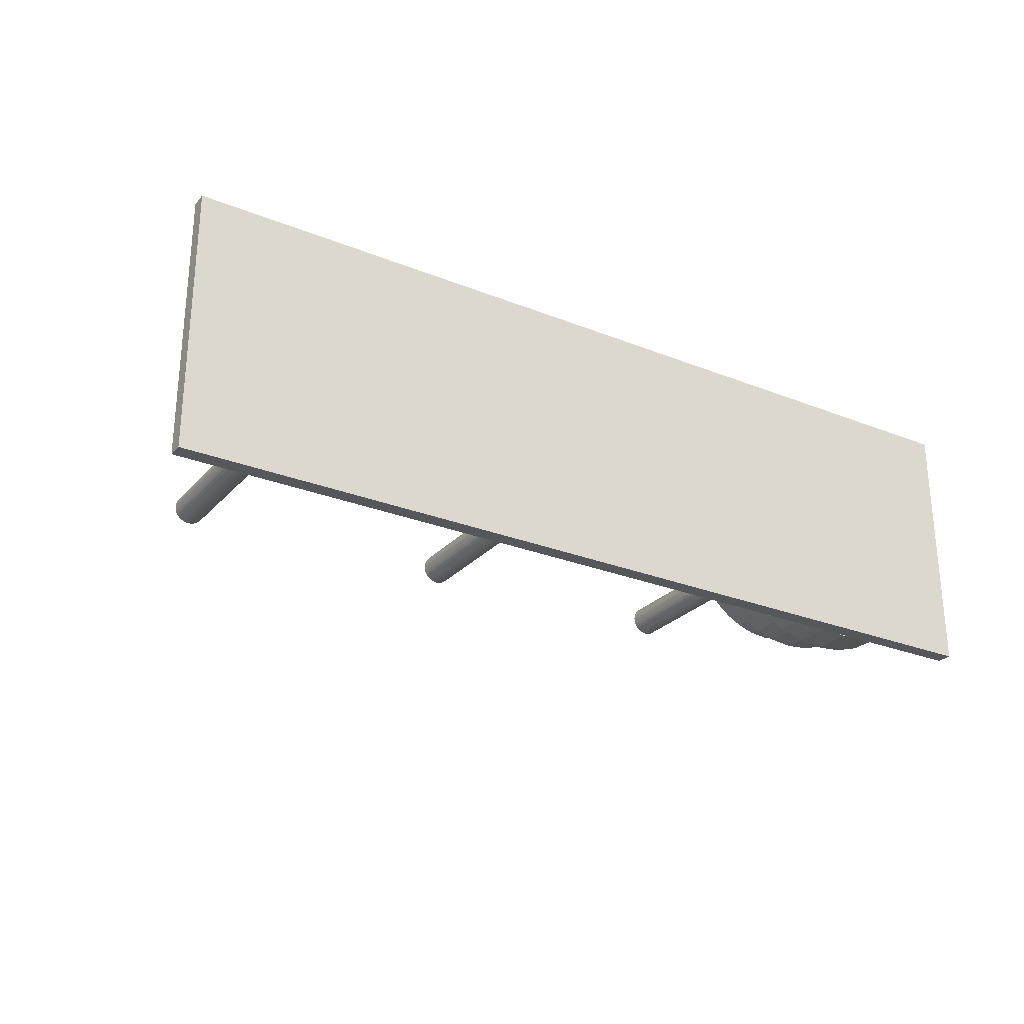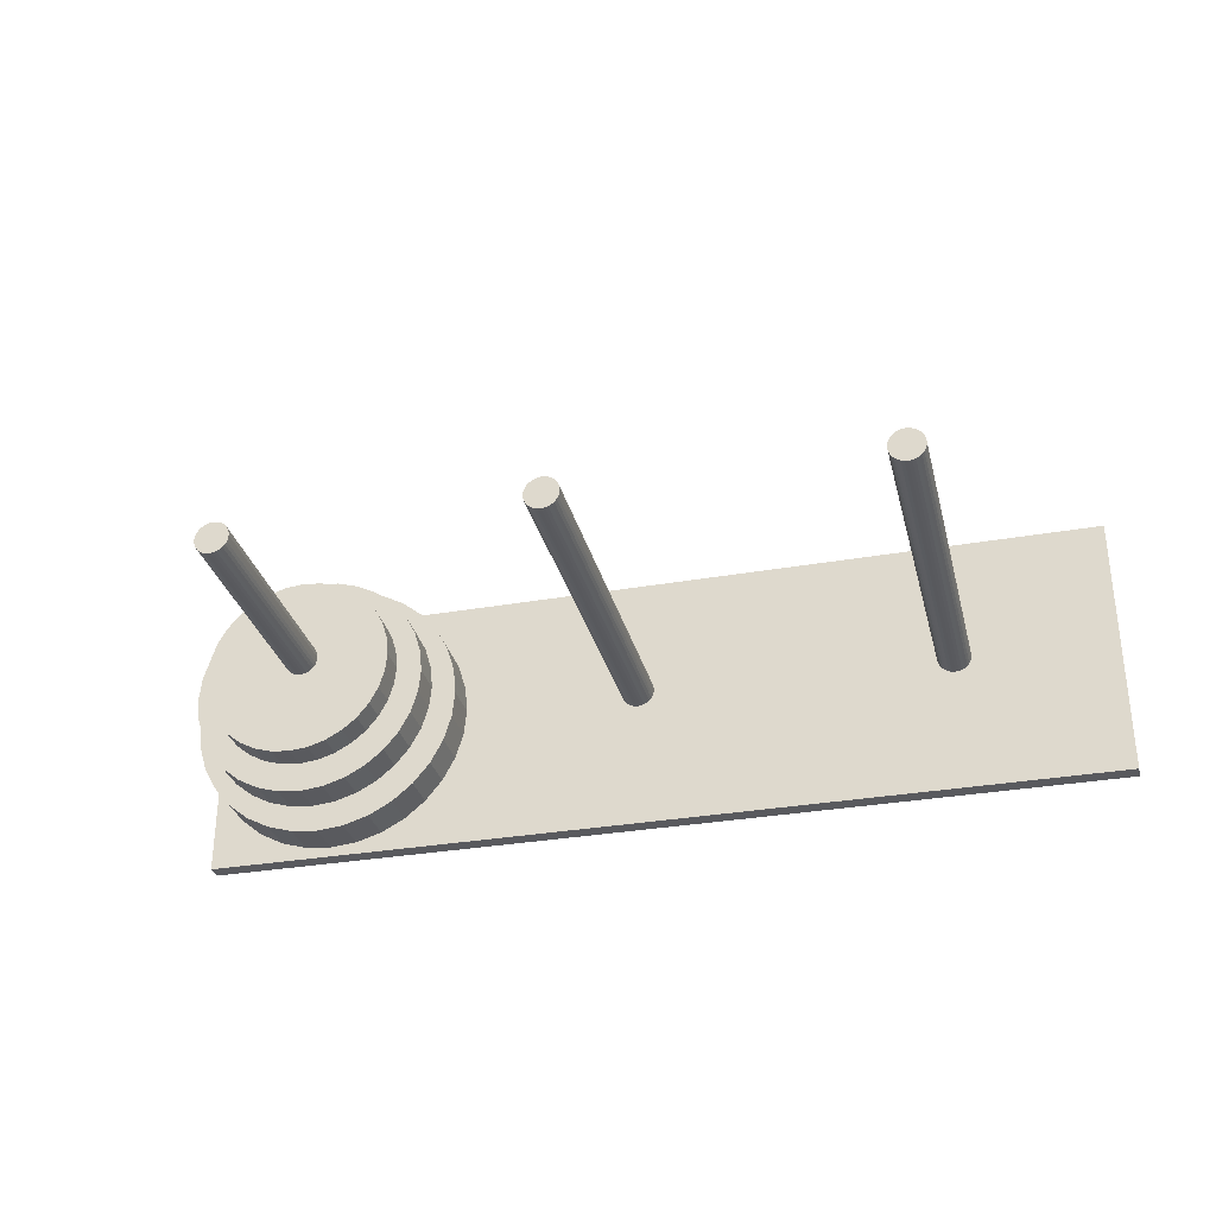
<metadata>
{"format":"obj","ext":"obj","renderer":"f3d","projection":"perspective","resolution":1024,"background":"white","views":[{"elev":-26.6,"azim":-32.0,"up":"+Z"},{"elev":-31.5,"azim":-166.0,"up":"+Z"}]}
</metadata>
<code>
o Red
v 5.011 0.7825 -0.8834
v 5.167 0.7825 -0.6941
v 5.282 0.7825 -0.4781
v 5.353 0.7825 -0.2437
v 5.377 0.7825 -0
v 5.353 0.7825 0.2437
v 5.282 0.7825 0.4781
v 5.167 0.7825 0.6941
v 5.011 0.7825 0.8834
v 4.822 0.7825 1.039
v 4.606 0.7825 1.154
v 4.372 0.7825 1.225
v 4.128 0.7825 1.249
v 3.884 0.7825 1.225
v 3.65 0.7825 1.154
v 3.434 0.7825 1.039
v 3.244 0.7825 0.8834
v 3.089 0.7825 0.6941
v 2.974 0.7825 0.4781
v 2.903 0.7825 0.2437
v 2.879 0.7825 -1e-06
v 2.903 0.7825 -0.2437
v 2.974 0.7825 -0.4781
v 3.089 0.7825 -0.6941
v 3.244 0.7825 -0.8834
v 3.434 0.7825 -1.039
v 3.65 0.7825 -1.154
v 3.884 0.7825 -1.225
v 4.128 0.7825 -1.249
v 4.372 0.7825 -1.225
v 4.606 0.7825 -1.154
v 4.822 0.7825 -1.039
v 5.011 1.144 -0.8834
v 5.167 1.144 -0.6941
v 5.282 1.144 -0.4781
v 5.353 1.144 -0.2437
v 5.377 1.144 3e-06
v 5.353 1.144 0.2437
v 5.282 1.144 0.4781
v 5.167 1.144 0.6941
v 5.011 1.144 0.8834
v 4.822 1.144 1.039
v 4.606 1.144 1.154
v 4.372 1.144 1.225
v 4.128 1.144 1.249
v 3.884 1.144 1.225
v 3.65 1.144 1.154
v 3.434 1.144 1.039
v 3.244 1.144 0.8834
v 3.089 1.144 0.6941
v 2.974 1.144 0.4781
v 2.903 1.144 0.2437
v 2.879 1.144 5e-06
v 2.903 1.144 -0.2437
v 2.974 1.144 -0.4781
v 3.089 1.144 -0.6941
v 3.244 1.144 -0.8834
v 3.434 1.144 -1.039
v 3.65 1.144 -1.154
v 3.884 1.144 -1.225
v 4.128 1.144 -1.249
v 4.372 1.144 -1.225
v 4.606 1.144 -1.154
v 4.822 1.144 -1.039
v 4.128 0.7825 -0
v 4.128 1.144 -0
f 65 1 2
f 66 34 33
f 65 2 3
f 66 35 34
f 65 3 4
f 66 36 35
f 65 4 5
f 66 37 36
f 65 5 6
f 66 38 37
f 65 6 7
f 66 39 38
f 65 7 8
f 66 40 39
f 65 8 9
f 66 41 40
f 65 9 10
f 66 42 41
f 65 10 11
f 66 43 42
f 65 11 12
f 66 44 43
f 65 12 13
f 66 45 44
f 65 13 14
f 66 46 45
f 65 14 15
f 66 47 46
f 65 15 16
f 66 48 47
f 65 16 17
f 66 49 48
f 65 17 18
f 66 50 49
f 65 18 19
f 66 51 50
f 65 19 20
f 66 52 51
f 65 20 21
f 66 53 52
f 65 21 22
f 66 54 53
f 65 22 23
f 66 55 54
f 65 23 24
f 66 56 55
f 65 24 25
f 66 57 56
f 65 25 26
f 66 58 57
f 65 26 27
f 66 59 58
f 65 27 28
f 66 60 59
f 65 28 29
f 66 61 60
f 65 29 30
f 66 62 61
f 65 30 31
f 66 63 62
f 65 31 32
f 66 64 63
f 32 1 65
f 66 33 64
f 1 33 34 2
f 2 34 35 3
f 3 35 36 4
f 4 36 37 5
f 5 37 38 6
f 6 38 39 7
f 7 39 40 8
f 8 40 41 9
f 9 41 42 10
f 10 42 43 11
f 11 43 44 12
f 12 44 45 13
f 13 45 46 14
f 14 46 47 15
f 15 47 48 16
f 16 48 49 17
f 17 49 50 18
f 18 50 51 19
f 19 51 52 20
f 20 52 53 21
f 21 53 54 22
f 22 54 55 23
f 23 55 56 24
f 24 56 57 25
f 25 57 58 26
f 26 58 59 27
f 27 59 60 28
f 28 60 61 29
f 29 61 62 30
f 30 62 63 31
f 31 63 64 32
f 33 1 32 64
o Green
v 5.156 0.1912 -1.028
v 5.337 0.1912 -0.8078
v 5.471 0.1912 -0.5564
v 5.554 0.1912 -0.2836
v 5.582 0.1912 -0
v 5.554 0.1912 0.2836
v 5.471 0.1912 0.5564
v 5.337 0.1912 0.8078
v 5.156 0.1912 1.028
v 4.936 0.1912 1.209
v 4.684 0.1912 1.343
v 4.412 0.1912 1.426
v 4.128 0.1912 1.454
v 3.844 0.1912 1.426
v 3.571 0.1912 1.343
v 3.32 0.1912 1.209
v 3.1 0.1912 1.028
v 2.919 0.1912 0.8078
v 2.785 0.1912 0.5564
v 2.702 0.1912 0.2836
v 2.674 0.1912 -1e-06
v 2.702 0.1912 -0.2837
v 2.785 0.1912 -0.5564
v 2.919 0.1912 -0.8078
v 3.1 0.1912 -1.028
v 3.32 0.1912 -1.209
v 3.572 0.1912 -1.343
v 3.844 0.1912 -1.426
v 4.128 0.1912 -1.454
v 4.412 0.1912 -1.426
v 4.684 0.1912 -1.343
v 4.936 0.1912 -1.209
v 5.156 0.6113 -1.028
v 5.337 0.6113 -0.8078
v 5.471 0.6113 -0.5564
v 5.554 0.6113 -0.2836
v 5.582 0.6113 3e-06
v 5.554 0.6113 0.2837
v 5.471 0.6113 0.5564
v 5.337 0.6113 0.8078
v 5.156 0.6113 1.028
v 4.936 0.6113 1.209
v 4.684 0.6113 1.343
v 4.412 0.6113 1.426
v 4.128 0.6113 1.454
v 3.844 0.6113 1.426
v 3.572 0.6113 1.343
v 3.32 0.6113 1.209
v 3.1 0.6113 1.028
v 2.919 0.6113 0.8078
v 2.785 0.6113 0.5564
v 2.702 0.6113 0.2837
v 2.674 0.6113 6e-06
v 2.702 0.6113 -0.2836
v 2.785 0.6113 -0.5564
v 2.919 0.6113 -0.8078
v 3.1 0.6113 -1.028
v 3.32 0.6113 -1.209
v 3.571 0.6113 -1.343
v 3.844 0.6113 -1.426
v 4.128 0.6113 -1.454
v 4.412 0.6113 -1.426
v 4.684 0.6113 -1.343
v 4.936 0.6113 -1.209
v 4.128 0.1912 -0
v 4.128 0.6113 -0
f 131 67 68
f 132 100 99
f 131 68 69
f 132 101 100
f 131 69 70
f 132 102 101
f 131 70 71
f 132 103 102
f 131 71 72
f 132 104 103
f 131 72 73
f 132 105 104
f 131 73 74
f 132 106 105
f 131 74 75
f 132 107 106
f 131 75 76
f 132 108 107
f 131 76 77
f 132 109 108
f 131 77 78
f 132 110 109
f 131 78 79
f 132 111 110
f 131 79 80
f 132 112 111
f 131 80 81
f 132 113 112
f 131 81 82
f 132 114 113
f 131 82 83
f 132 115 114
f 131 83 84
f 132 116 115
f 131 84 85
f 132 117 116
f 131 85 86
f 132 118 117
f 131 86 87
f 132 119 118
f 131 87 88
f 132 120 119
f 131 88 89
f 132 121 120
f 131 89 90
f 132 122 121
f 131 90 91
f 132 123 122
f 131 91 92
f 132 124 123
f 131 92 93
f 132 125 124
f 131 93 94
f 132 126 125
f 131 94 95
f 132 127 126
f 131 95 96
f 132 128 127
f 131 96 97
f 132 129 128
f 131 97 98
f 132 130 129
f 98 67 131
f 132 99 130
f 67 99 100 68
f 68 100 101 69
f 69 101 102 70
f 70 102 103 71
f 71 103 104 72
f 72 104 105 73
f 73 105 106 74
f 74 106 107 75
f 75 107 108 76
f 76 108 109 77
f 77 109 110 78
f 78 110 111 79
f 79 111 112 80
f 80 112 113 81
f 81 113 114 82
f 82 114 115 83
f 83 115 116 84
f 84 116 117 85
f 85 117 118 86
f 86 118 119 87
f 87 119 120 88
f 88 120 121 89
f 89 121 122 90
f 90 122 123 91
f 91 123 124 92
f 92 124 125 93
f 93 125 126 94
f 94 126 127 95
f 95 127 128 96
f 96 128 129 97
f 97 129 130 98
f 99 67 98 130
o Blue
v 4.814 1.267 -0.7071
v 4.938 1.267 -0.5556
v 5.03 1.267 -0.3827
v 5.087 1.267 -0.1951
v 5.107 1.267 -0
v 5.087 1.267 0.1951
v 5.03 1.267 0.3827
v 4.938 1.267 0.5556
v 4.814 1.267 0.7071
v 4.662 1.267 0.8315
v 4.489 1.267 0.9239
v 4.302 1.267 0.9808
v 4.107 1.267 1
v 3.911 1.267 0.9808
v 3.724 1.267 0.9239
v 3.551 1.267 0.8315
v 3.399 1.267 0.7071
v 3.275 1.267 0.5556
v 3.183 1.267 0.3827
v 3.126 1.267 0.1951
v 3.107 1.267 -1e-06
v 3.126 1.267 -0.1951
v 3.183 1.267 -0.3827
v 3.275 1.267 -0.5556
v 3.399 1.267 -0.7071
v 3.551 1.267 -0.8315
v 3.724 1.267 -0.9239
v 3.911 1.267 -0.9808
v 4.107 1.267 -1
v 4.302 1.267 -0.9808
v 4.489 1.267 -0.9239
v 4.662 1.267 -0.8315
v 4.814 1.556 -0.7071
v 4.938 1.556 -0.5556
v 5.03 1.556 -0.3827
v 5.087 1.556 -0.1951
v 5.107 1.556 2e-06
v 5.087 1.556 0.1951
v 5.03 1.556 0.3827
v 4.938 1.556 0.5556
v 4.814 1.556 0.7071
v 4.662 1.556 0.8315
v 4.489 1.556 0.9239
v 4.302 1.556 0.9808
v 4.107 1.556 1
v 3.911 1.556 0.9808
v 3.724 1.556 0.9239
v 3.551 1.556 0.8315
v 3.399 1.556 0.7071
v 3.275 1.556 0.5556
v 3.183 1.556 0.3827
v 3.126 1.556 0.1951
v 3.107 1.556 4e-06
v 3.126 1.556 -0.1951
v 3.183 1.556 -0.3827
v 3.275 1.556 -0.5556
v 3.399 1.556 -0.7071
v 3.551 1.556 -0.8315
v 3.724 1.556 -0.9239
v 3.911 1.556 -0.9808
v 4.107 1.556 -1
v 4.302 1.556 -0.9808
v 4.489 1.556 -0.9239
v 4.662 1.556 -0.8315
v 4.107 1.267 -0
v 4.107 1.556 -0
f 197 133 134
f 198 166 165
f 197 134 135
f 198 167 166
f 197 135 136
f 198 168 167
f 197 136 137
f 198 169 168
f 197 137 138
f 198 170 169
f 197 138 139
f 198 171 170
f 197 139 140
f 198 172 171
f 197 140 141
f 198 173 172
f 197 141 142
f 198 174 173
f 197 142 143
f 198 175 174
f 197 143 144
f 198 176 175
f 197 144 145
f 198 177 176
f 197 145 146
f 198 178 177
f 197 146 147
f 198 179 178
f 197 147 148
f 198 180 179
f 197 148 149
f 198 181 180
f 197 149 150
f 198 182 181
f 197 150 151
f 198 183 182
f 197 151 152
f 198 184 183
f 197 152 153
f 198 185 184
f 197 153 154
f 198 186 185
f 197 154 155
f 198 187 186
f 197 155 156
f 198 188 187
f 197 156 157
f 198 189 188
f 197 157 158
f 198 190 189
f 197 158 159
f 198 191 190
f 197 159 160
f 198 192 191
f 197 160 161
f 198 193 192
f 197 161 162
f 198 194 193
f 197 162 163
f 198 195 194
f 197 163 164
f 198 196 195
f 164 133 197
f 198 165 196
f 133 165 166 134
f 134 166 167 135
f 135 167 168 136
f 136 168 169 137
f 137 169 170 138
f 138 170 171 139
f 139 171 172 140
f 140 172 173 141
f 141 173 174 142
f 142 174 175 143
f 143 175 176 144
f 144 176 177 145
f 145 177 178 146
f 146 178 179 147
f 147 179 180 148
f 148 180 181 149
f 149 181 182 150
f 150 182 183 151
f 151 183 184 152
f 152 184 185 153
f 153 185 186 154
f 154 186 187 155
f 155 187 188 156
f 156 188 189 157
f 157 189 190 158
f 158 190 191 159
f 159 191 192 160
f 160 192 193 161
f 161 193 194 162
f 162 194 195 163
f 163 195 196 164
f 165 133 164 196
o Stand
v 4.18 0.009928 -0.06107
v 4.202 0.009928 -0.03423
v 4.218 0.009928 -0.003613
v 4.228 0.009928 0.02961
v 4.232 0.009928 0.06416
v 4.228 0.009928 0.09872
v 4.218 0.009928 0.1319
v 4.202 0.009928 0.1626
v 4.18 0.009928 0.1894
v 4.153 0.009928 0.2114
v 4.123 0.009928 0.2278
v 4.089 0.009928 0.2379
v 4.055 0.009928 0.2413
v 4.02 0.009928 0.2379
v 3.987 0.009928 0.2278
v 3.956 0.009928 0.2114
v 3.93 0.009928 0.1894
v 3.908 0.009928 0.1626
v 3.891 0.009928 0.1319
v 3.881 0.009928 0.09872
v 3.878 0.009928 0.06416
v 3.881 0.009928 0.02961
v 3.891 0.009928 -0.003613
v 3.908 0.009928 -0.03423
v 3.93 0.009928 -0.06107
v 3.956 0.009928 -0.0831
v 3.987 0.009928 -0.09946
v 4.02 0.009928 -0.1095
v 4.055 0.009928 -0.1129
v 4.089 0.009928 -0.1095
v 4.123 0.009928 -0.09946
v 4.153 0.009928 -0.0831
v 4.18 3.936 -0.06107
v 4.202 3.936 -0.03423
v 4.218 3.936 -0.003613
v 4.228 3.936 0.02961
v 4.232 3.936 0.06416
v 4.228 3.936 0.09872
v 4.218 3.936 0.1319
v 4.202 3.936 0.1626
v 4.18 3.936 0.1894
v 4.153 3.936 0.2114
v 4.123 3.936 0.2278
v 4.089 3.936 0.2379
v 4.055 3.936 0.2413
v 4.02 3.936 0.2379
v 3.987 3.936 0.2278
v 3.956 3.936 0.2114
v 3.93 3.936 0.1894
v 3.908 3.936 0.1626
v 3.891 3.936 0.1319
v 3.881 3.936 0.09872
v 3.878 3.936 0.06416
v 3.881 3.936 0.02961
v 3.891 3.936 -0.003613
v 3.908 3.936 -0.03423
v 3.93 3.936 -0.06107
v 3.956 3.936 -0.0831
v 3.987 3.936 -0.09946
v 4.02 3.936 -0.1095
v 4.055 3.936 -0.1129
v 4.089 3.936 -0.1095
v 4.123 3.936 -0.09947
v 4.153 3.936 -0.0831
v 4.055 0.009928 0.06416
v 4.055 3.936 0.06416
v 0.929 0.009928 -0.08246
v 0.9511 0.009928 -0.05562
v 0.9674 0.009928 -0.025
v 0.9775 0.009928 0.008223
v 0.9809 0.009928 0.04278
v 0.9775 0.009928 0.07733
v 0.9674 0.009928 0.1106
v 0.9511 0.009928 0.1412
v 0.929 0.009928 0.168
v 0.9022 0.009928 0.19
v 0.8716 0.009928 0.2064
v 0.8383 0.009928 0.2165
v 0.8038 0.009928 0.2199
v 0.7692 0.009928 0.2165
v 0.736 0.009928 0.2064
v 0.7054 0.009928 0.19
v 0.6786 0.009928 0.168
v 0.6565 0.009928 0.1412
v 0.6402 0.009928 0.1106
v 0.6301 0.009928 0.07733
v 0.6267 0.009928 0.04278
v 0.6301 0.009928 0.008223
v 0.6402 0.009928 -0.025
v 0.6565 0.009928 -0.05562
v 0.6786 0.009928 -0.08246
v 0.7054 0.009928 -0.1045
v 0.736 0.009928 -0.1209
v 0.7692 0.009928 -0.1309
v 0.8038 0.009928 -0.1343
v 0.8383 0.009928 -0.1309
v 0.8716 0.009928 -0.1209
v 0.9022 0.009928 -0.1045
v 0.929 3.936 -0.08246
v 0.9511 3.936 -0.05562
v 0.9674 3.936 -0.025
v 0.9775 3.936 0.008224
v 0.9809 3.936 0.04278
v 0.9775 3.936 0.07733
v 0.9674 3.936 0.1106
v 0.9511 3.936 0.1412
v 0.929 3.936 0.168
v 0.9022 3.936 0.19
v 0.8716 3.936 0.2064
v 0.8383 3.936 0.2165
v 0.8038 3.936 0.2199
v 0.7692 3.936 0.2165
v 0.736 3.936 0.2064
v 0.7054 3.936 0.19
v 0.6786 3.936 0.168
v 0.6565 3.936 0.1412
v 0.6402 3.936 0.1106
v 0.6301 3.936 0.07733
v 0.6267 3.936 0.04278
v 0.6301 3.936 0.008224
v 0.6402 3.936 -0.025
v 0.6565 3.936 -0.05562
v 0.6786 3.936 -0.08246
v 0.7054 3.936 -0.1045
v 0.736 3.936 -0.1209
v 0.7692 3.936 -0.1309
v 0.8038 3.936 -0.1343
v 0.8383 3.936 -0.1309
v 0.8716 3.936 -0.1209
v 0.9022 3.936 -0.1045
v 0.8038 0.009928 0.04278
v 0.8038 3.936 0.04278
v -2.429 0.009928 -0.1252
v -2.407 0.009928 -0.0984
v -2.391 0.009928 -0.06778
v -2.38 0.009928 -0.03455
v -2.377 0.009928 -0
v -2.38 0.009928 0.03455
v -2.391 0.009928 0.06778
v -2.407 0.009928 0.0984
v -2.429 0.009928 0.1252
v -2.456 0.009928 0.1473
v -2.486 0.009928 0.1636
v -2.52 0.009928 0.1737
v -2.554 0.009928 0.1771
v -2.589 0.009928 0.1737
v -2.622 0.009928 0.1636
v -2.653 0.009928 0.1473
v -2.679 0.009928 0.1252
v -2.701 0.009928 0.0984
v -2.718 0.009928 0.06778
v -2.728 0.009928 0.03455
v -2.731 0.009928 -0
v -2.728 0.009928 -0.03455
v -2.718 0.009928 -0.06778
v -2.701 0.009928 -0.0984
v -2.679 0.009928 -0.1252
v -2.653 0.009928 -0.1473
v -2.622 0.009928 -0.1636
v -2.589 0.009928 -0.1737
v -2.554 0.009928 -0.1771
v -2.52 0.009928 -0.1737
v -2.486 0.009928 -0.1636
v -2.456 0.009928 -0.1473
v -2.429 3.936 -0.1252
v -2.407 3.936 -0.0984
v -2.391 3.936 -0.06778
v -2.38 3.936 -0.03455
v -2.377 3.936 0
v -2.38 3.936 0.03455
v -2.391 3.936 0.06778
v -2.407 3.936 0.0984
v -2.429 3.936 0.1252
v -2.456 3.936 0.1473
v -2.486 3.936 0.1636
v -2.52 3.936 0.1737
v -2.554 3.936 0.1771
v -2.589 3.936 0.1737
v -2.622 3.936 0.1636
v -2.653 3.936 0.1473
v -2.679 3.936 0.1252
v -2.701 3.936 0.0984
v -2.718 3.936 0.06778
v -2.728 3.936 0.03455
v -2.731 3.936 1e-06
v -2.728 3.936 -0.03455
v -2.718 3.936 -0.06778
v -2.701 3.936 -0.0984
v -2.679 3.936 -0.1252
v -2.653 3.936 -0.1473
v -2.622 3.936 -0.1636
v -2.589 3.936 -0.1737
v -2.554 3.936 -0.1771
v -2.52 3.936 -0.1737
v -2.486 3.936 -0.1636
v -2.456 3.936 -0.1473
v -2.554 0.009928 0
v -2.554 3.936 -0
v 5.527 -0.08401 -1.506
v 5.527 -0.08401 1.356
v -4.236 -0.08401 1.356
v -4.236 -0.08401 -1.506
v 5.527 0.08401 -1.506
v 5.527 0.08401 1.356
v -4.236 0.08401 1.356
v -4.236 0.08401 -1.506
f 263 199 200
f 264 232 231
f 263 200 201
f 264 233 232
f 263 201 202
f 264 234 233
f 263 202 203
f 264 235 234
f 263 203 204
f 264 236 235
f 263 204 205
f 264 237 236
f 263 205 206
f 264 238 237
f 263 206 207
f 264 239 238
f 263 207 208
f 264 240 239
f 263 208 209
f 264 241 240
f 263 209 210
f 264 242 241
f 263 210 211
f 264 243 242
f 263 211 212
f 264 244 243
f 263 212 213
f 264 245 244
f 263 213 214
f 264 246 245
f 263 214 215
f 264 247 246
f 263 215 216
f 264 248 247
f 263 216 217
f 264 249 248
f 263 217 218
f 264 250 249
f 263 218 219
f 264 251 250
f 263 219 220
f 264 252 251
f 263 220 221
f 264 253 252
f 263 221 222
f 264 254 253
f 263 222 223
f 264 255 254
f 263 223 224
f 264 256 255
f 263 224 225
f 264 257 256
f 263 225 226
f 264 258 257
f 263 226 227
f 264 259 258
f 263 227 228
f 264 260 259
f 263 228 229
f 264 261 260
f 263 229 230
f 264 262 261
f 230 199 263
f 264 231 262
f 199 231 232 200
f 200 232 233 201
f 201 233 234 202
f 202 234 235 203
f 203 235 236 204
f 204 236 237 205
f 205 237 238 206
f 206 238 239 207
f 207 239 240 208
f 208 240 241 209
f 209 241 242 210
f 210 242 243 211
f 211 243 244 212
f 212 244 245 213
f 213 245 246 214
f 214 246 247 215
f 215 247 248 216
f 216 248 249 217
f 217 249 250 218
f 218 250 251 219
f 219 251 252 220
f 220 252 253 221
f 221 253 254 222
f 222 254 255 223
f 223 255 256 224
f 224 256 257 225
f 225 257 258 226
f 226 258 259 227
f 227 259 260 228
f 228 260 261 229
f 229 261 262 230
f 231 199 230 262
f 329 265 266
f 330 298 297
f 329 266 267
f 330 299 298
f 329 267 268
f 330 300 299
f 329 268 269
f 330 301 300
f 329 269 270
f 330 302 301
f 329 270 271
f 330 303 302
f 329 271 272
f 330 304 303
f 329 272 273
f 330 305 304
f 329 273 274
f 330 306 305
f 329 274 275
f 330 307 306
f 329 275 276
f 330 308 307
f 329 276 277
f 330 309 308
f 329 277 278
f 330 310 309
f 329 278 279
f 330 311 310
f 329 279 280
f 330 312 311
f 329 280 281
f 330 313 312
f 329 281 282
f 330 314 313
f 329 282 283
f 330 315 314
f 329 283 284
f 330 316 315
f 329 284 285
f 330 317 316
f 329 285 286
f 330 318 317
f 329 286 287
f 330 319 318
f 329 287 288
f 330 320 319
f 329 288 289
f 330 321 320
f 329 289 290
f 330 322 321
f 329 290 291
f 330 323 322
f 329 291 292
f 330 324 323
f 329 292 293
f 330 325 324
f 329 293 294
f 330 326 325
f 329 294 295
f 330 327 326
f 329 295 296
f 330 328 327
f 296 265 329
f 330 297 328
f 265 297 298 266
f 266 298 299 267
f 267 299 300 268
f 268 300 301 269
f 269 301 302 270
f 270 302 303 271
f 271 303 304 272
f 272 304 305 273
f 273 305 306 274
f 274 306 307 275
f 275 307 308 276
f 276 308 309 277
f 277 309 310 278
f 278 310 311 279
f 279 311 312 280
f 280 312 313 281
f 281 313 314 282
f 282 314 315 283
f 283 315 316 284
f 284 316 317 285
f 285 317 318 286
f 286 318 319 287
f 287 319 320 288
f 288 320 321 289
f 289 321 322 290
f 290 322 323 291
f 291 323 324 292
f 292 324 325 293
f 293 325 326 294
f 294 326 327 295
f 295 327 328 296
f 297 265 296 328
f 395 331 332
f 396 364 363
f 395 332 333
f 396 365 364
f 395 333 334
f 396 366 365
f 395 334 335
f 396 367 366
f 395 335 336
f 396 368 367
f 395 336 337
f 396 369 368
f 395 337 338
f 396 370 369
f 395 338 339
f 396 371 370
f 395 339 340
f 396 372 371
f 395 340 341
f 396 373 372
f 395 341 342
f 396 374 373
f 395 342 343
f 396 375 374
f 395 343 344
f 396 376 375
f 395 344 345
f 396 377 376
f 395 345 346
f 396 378 377
f 395 346 347
f 396 379 378
f 395 347 348
f 396 380 379
f 395 348 349
f 396 381 380
f 395 349 350
f 396 382 381
f 395 350 351
f 396 383 382
f 395 351 352
f 396 384 383
f 395 352 353
f 396 385 384
f 395 353 354
f 396 386 385
f 395 354 355
f 396 387 386
f 395 355 356
f 396 388 387
f 395 356 357
f 396 389 388
f 395 357 358
f 396 390 389
f 395 358 359
f 396 391 390
f 395 359 360
f 396 392 391
f 395 360 361
f 396 393 392
f 395 361 362
f 396 394 393
f 362 331 395
f 396 363 394
f 331 363 364 332
f 332 364 365 333
f 333 365 366 334
f 334 366 367 335
f 335 367 368 336
f 336 368 369 337
f 337 369 370 338
f 338 370 371 339
f 339 371 372 340
f 340 372 373 341
f 341 373 374 342
f 342 374 375 343
f 343 375 376 344
f 344 376 377 345
f 345 377 378 346
f 346 378 379 347
f 347 379 380 348
f 348 380 381 349
f 349 381 382 350
f 350 382 383 351
f 351 383 384 352
f 352 384 385 353
f 353 385 386 354
f 354 386 387 355
f 355 387 388 356
f 356 388 389 357
f 357 389 390 358
f 358 390 391 359
f 359 391 392 360
f 360 392 393 361
f 361 393 394 362
f 363 331 362 394
f 397 398 399 400
f 401 404 403 402
f 397 401 402 398
f 398 402 403 399
f 399 403 404 400
f 401 397 400 404

</code>
